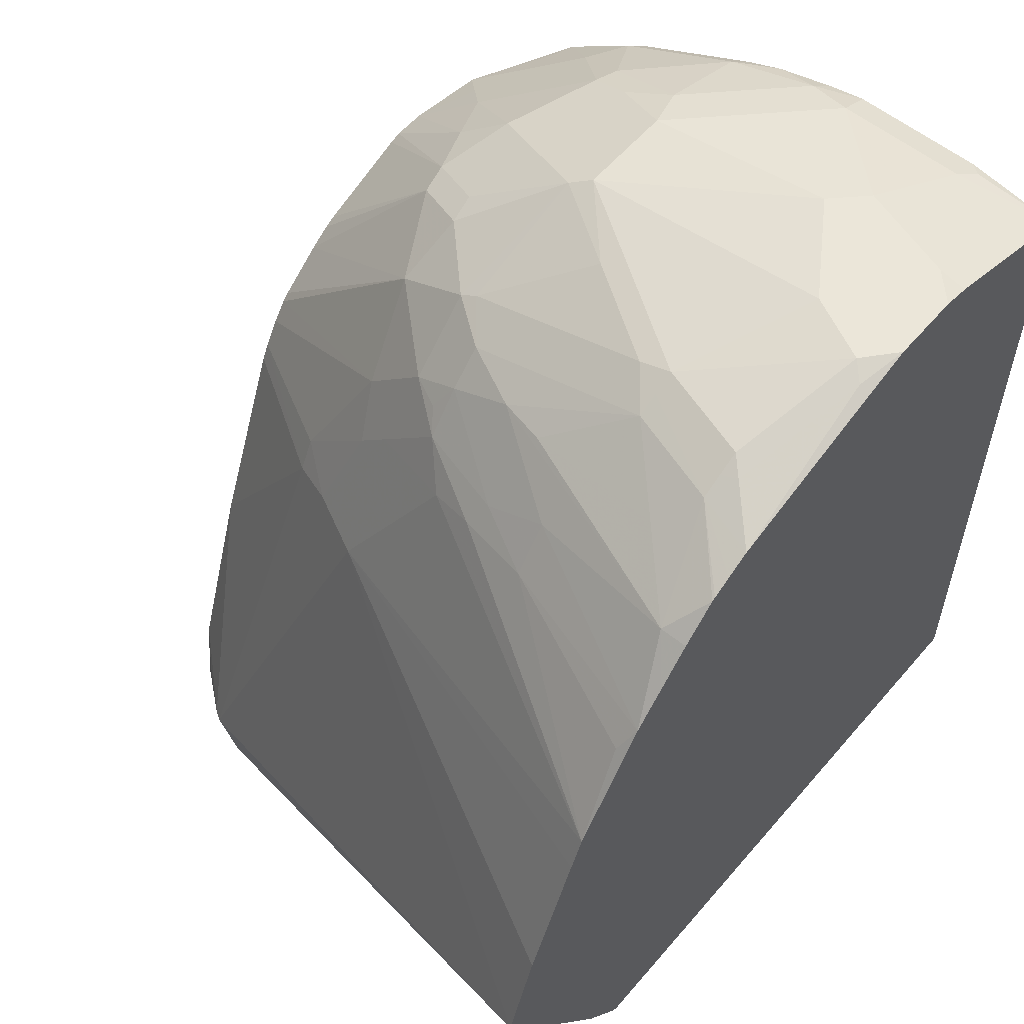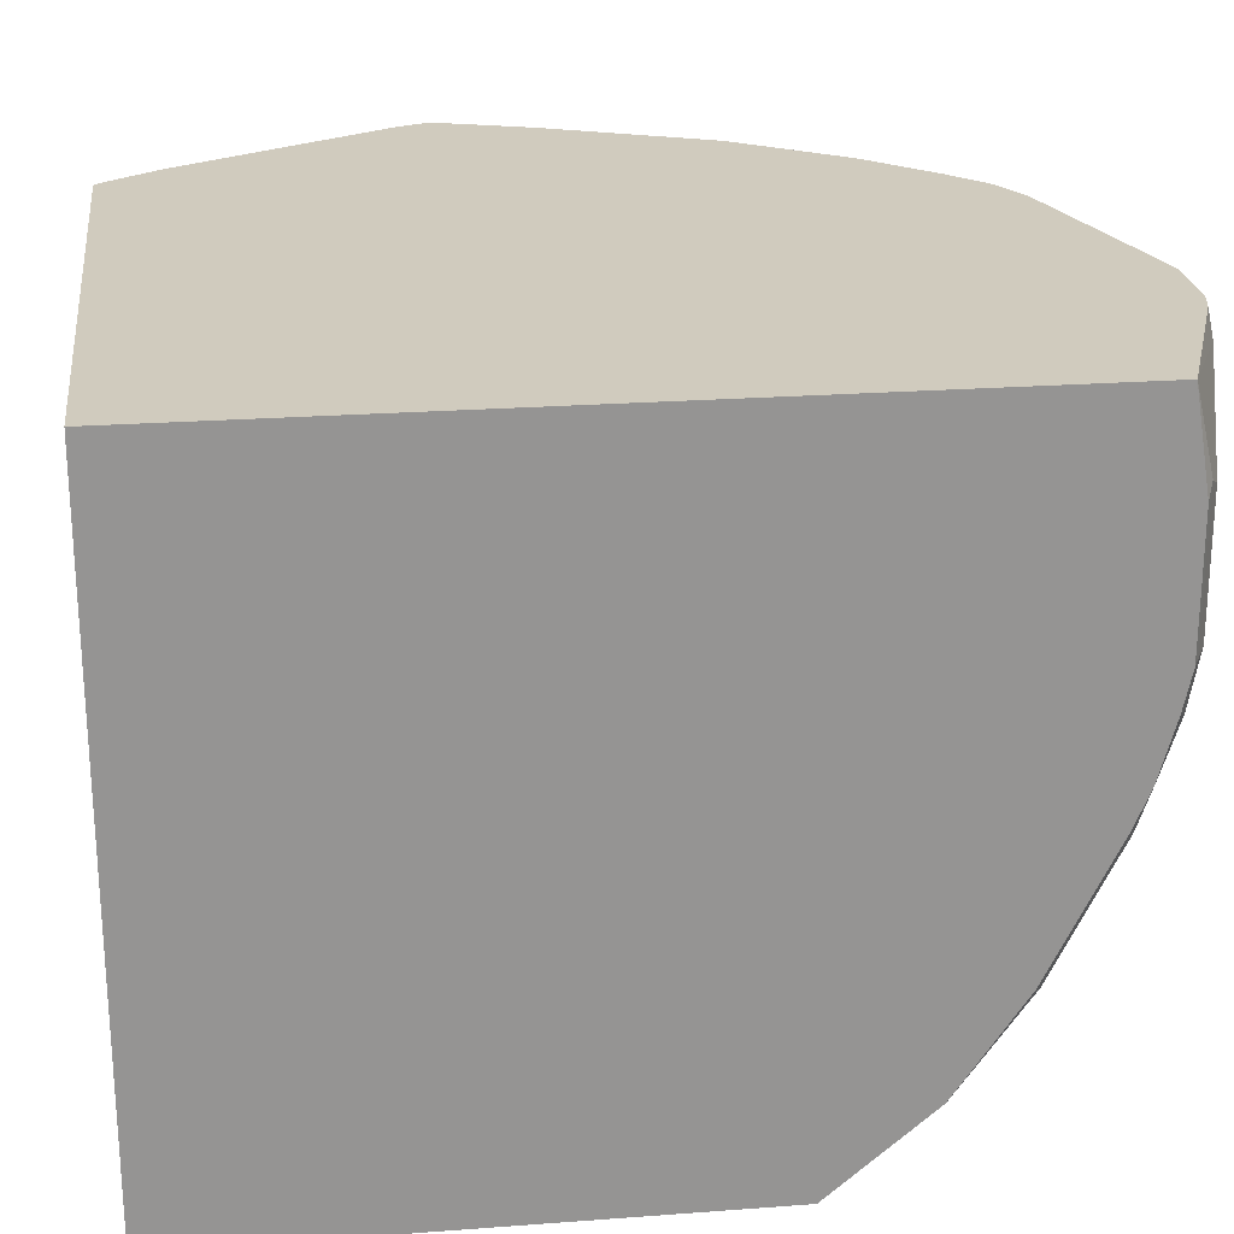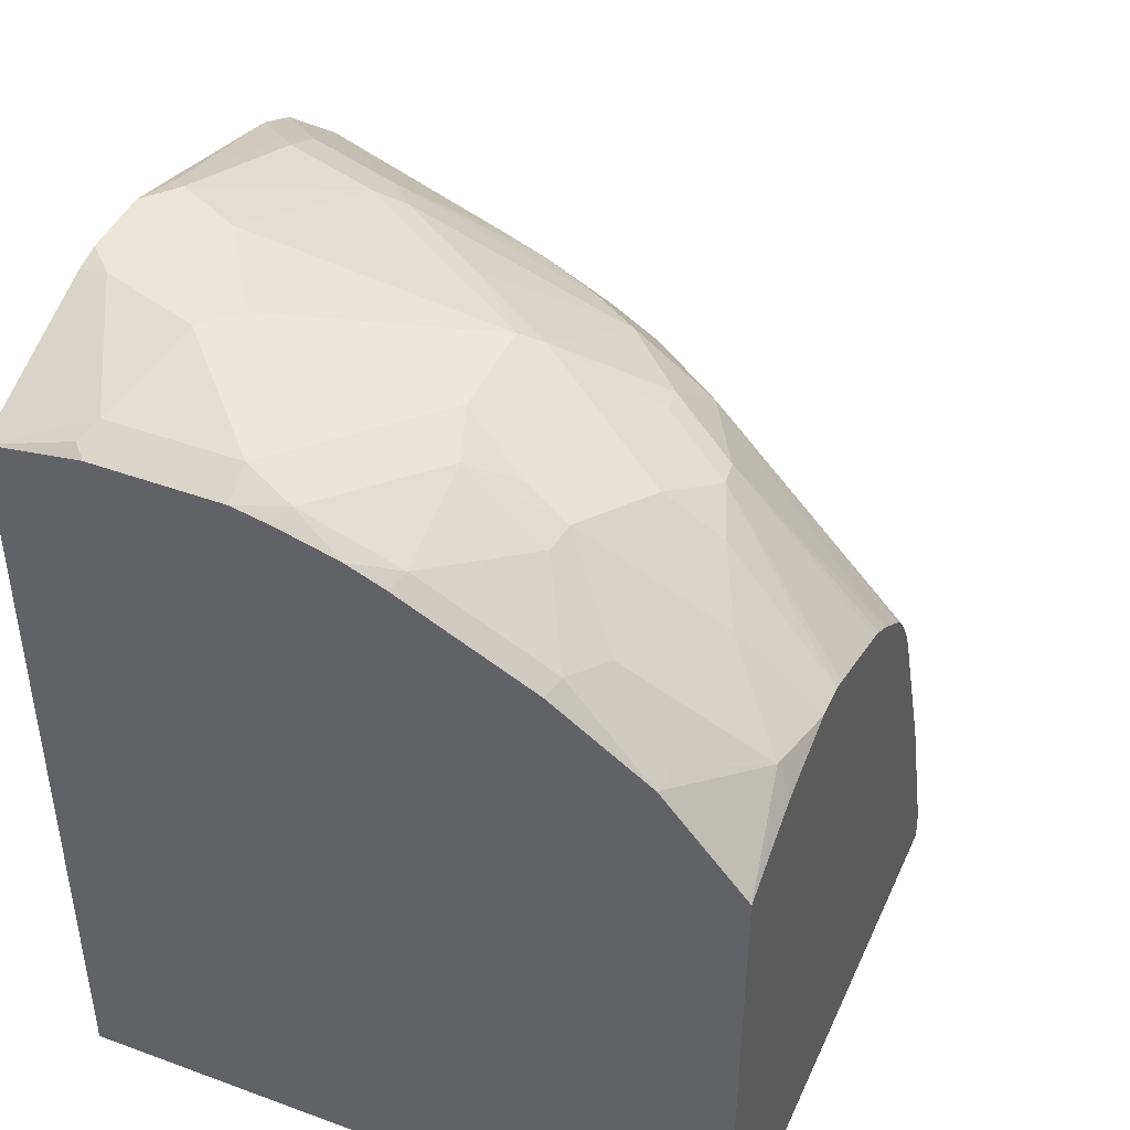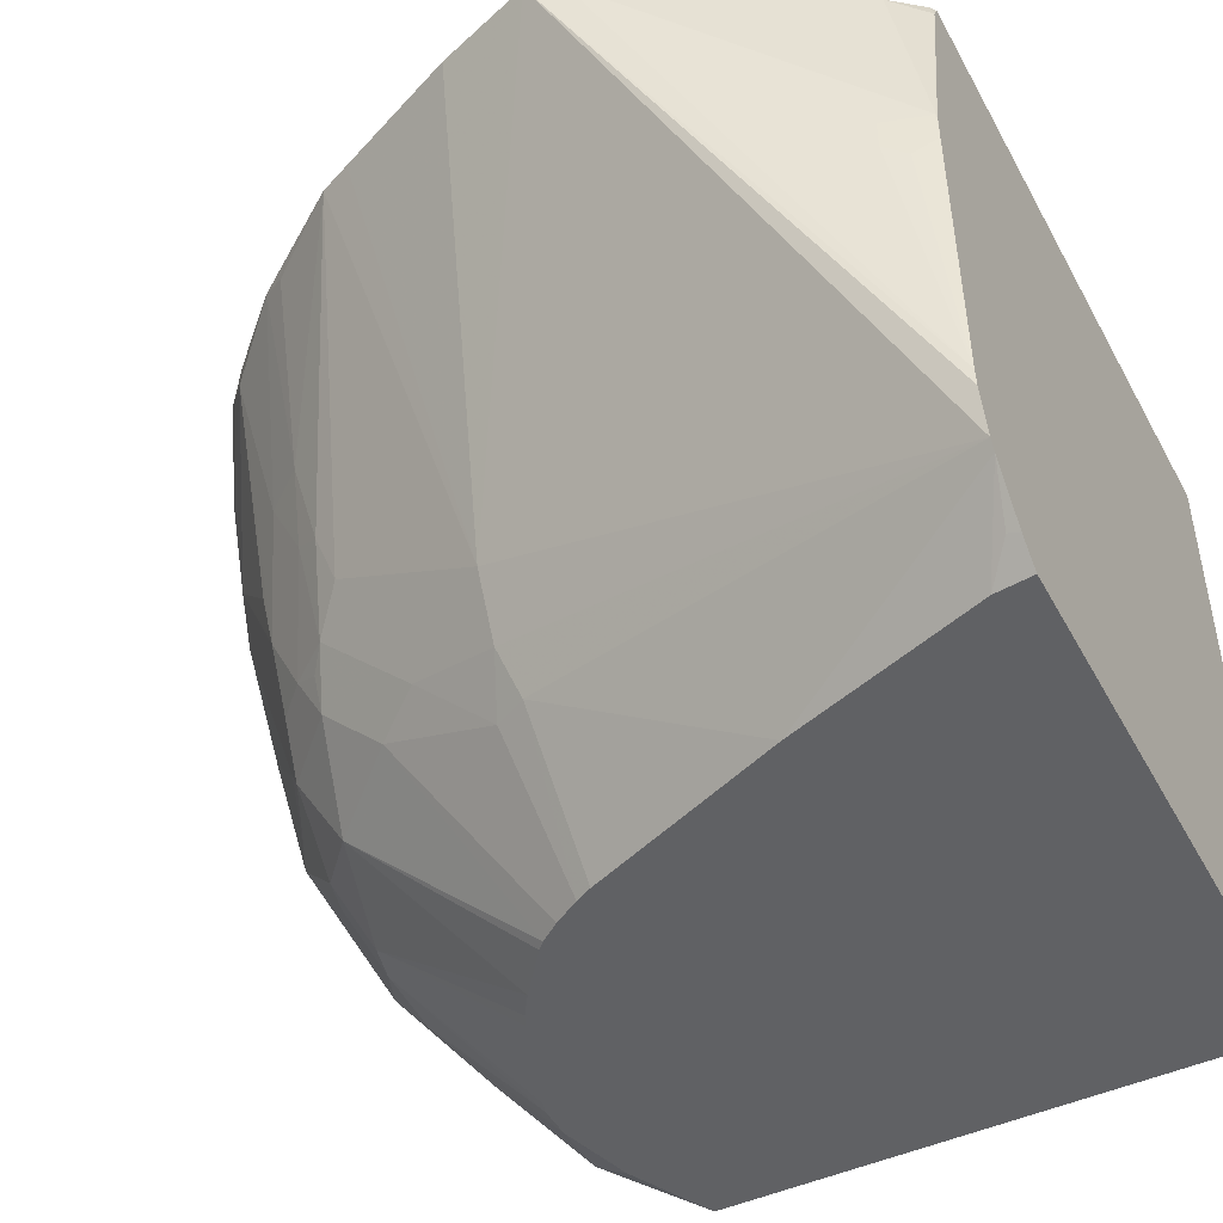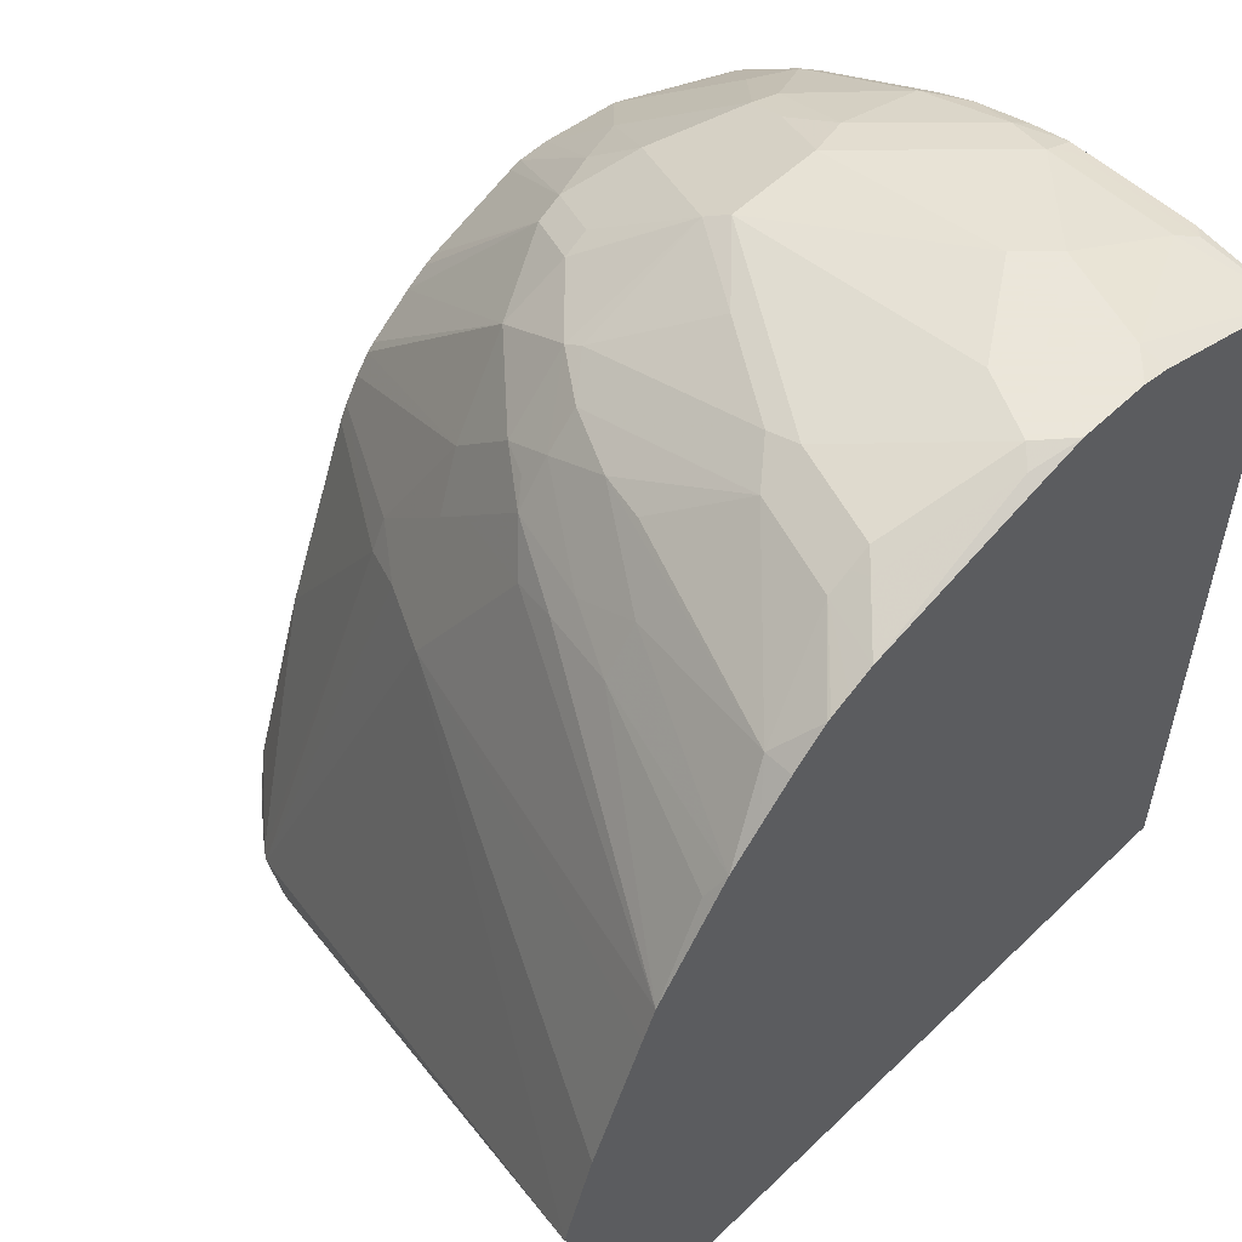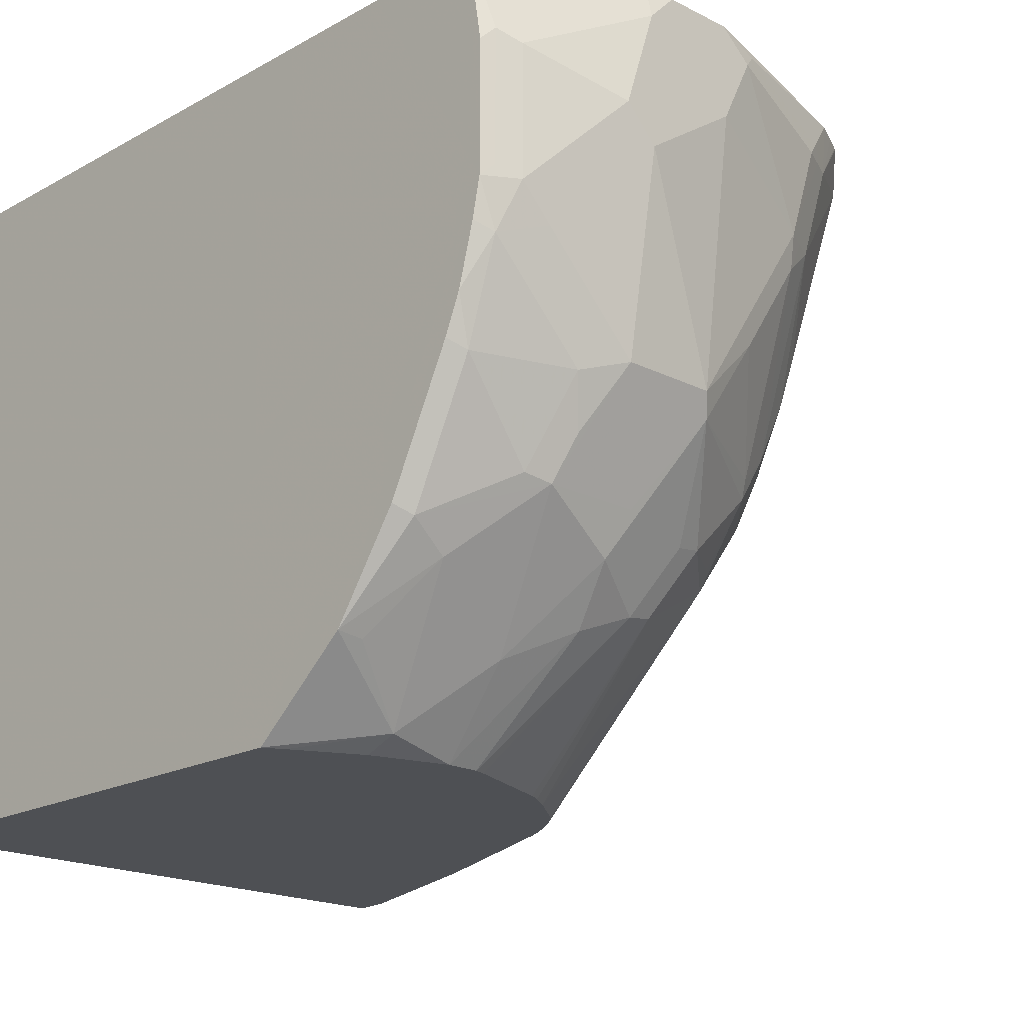
<metadata>
{"format":"obj","ext":"obj","renderer":"f3d","projection":"perspective","resolution":1024,"background":"white","views":[{"elev":57.1,"azim":-50.0,"up":"+Y"},{"elev":23.3,"azim":82.8,"up":"+Z"},{"elev":44.0,"azim":113.3,"up":"+Y"},{"elev":-46.8,"azim":-62.5,"up":"+Z"},{"elev":55.0,"azim":-45.2,"up":"+Y"},{"elev":-18.9,"azim":136.1,"up":"+Z"}]}
</metadata>
<code>
v 0.0007211 0.4234 0.03007
v -0.007717 0.4237 0.007693
v -0.01545 0.4315 0.03082
v -0.005141 0.4263 0.03595
v 0.0007211 0.4234 0.09172
v 0.0007211 0.4195 0.01189
v 0.0007211 0.4118 -0.01615
v -0.007717 0.4083 -0.03849
v -0.05394 0.4237 -0.03849
v -0.03083 0.4315 0.01538
v -0.01545 0.4315 0.09244
v -0.06167 0.4469 0.07703
v -0.005141 0.4263 0.09758
v 0.0007211 0.416 0.1364
v 0.0007211 0.4041 -0.03429
v -0.04367 0.4032 -0.07961
v -0.007717 0.3775 -0.1001
v -0.07705 0.4315 -0.03081
v -0.05651 0.4058 -0.08216
v -0.06167 0.416 -0.06162
v -0.07705 0.4469 0.06163
v -0.07705 0.4469 0.1233
v -0.07705 0.4439 0.1364
v 0.0007211 0.04087 0.1364
v 0.0007211 0.3733 -0.09595
v 0.0007211 0.3419 -0.1416
v -0.02571 0.3749 -0.113
v -0.0822 0.4263 -0.04108
v -0.1233 0.4315 -0.03081
v -0.09762 0.3955 -0.1027
v -0.1027 0.4058 -0.08216
v -0.05651 0.3441 -0.1592
v -0.07193 0.3595 -0.1438
v -0.1233 0.4469 0.09244
v -0.09019 0.4469 0.1364
v -0.2936 0.04087 0.1364
v 0.0007211 0.04087 -0.1815
v -0.04109 0.3287 -0.1746
v -0.01029 0.3441 -0.1438
v 0.0007211 0.2948 -0.1815
v -0.1284 0.4263 -0.04108
v -0.156 0.4276 -2.552e-05
v -0.1541 0.4315 0.01538
v -0.1027 0.3749 -0.1284
v -0.1284 0.3801 -0.1181
v -0.07537 0.3253 -0.1815
v -0.1387 0.4469 0.1233
v -0.1849 0.4315 0.06163
v -0.1233 0.4469 0.1364
v -0.294 0.04087 0.1356
v -0.2963 0.0427 0.1364
v -0.272 0.04087 -0.1815
v -0.03941 0.315 -0.1815
v -0.008575 0.2996 -0.1815
v -0.1438 0.3955 -0.08729
v -0.158 0.3929 -0.08474
v -0.1888 0.3929 -0.05393
v -0.1869 0.3968 -0.04621
v -0.1869 0.4276 0.04622
v -0.09079 0.3253 -0.1815
v -0.09643 0.3236 -0.1815
v -0.1421 0.3065 -0.1815
v -0.1426 0.3775 -0.1156
v -0.1464 0.443 0.131
v -0.2003 0.4315 0.1078
v -0.1952 0.4263 0.06163
v -0.2106 0.4263 0.1078
v -0.1518 0.4389 0.1364
v -0.2975 0.04087 0.1286
v -0.2979 0.04111 0.1284
v -0.3159 0.06937 0.1364
v -0.3133 0.05653 0.1284
v -0.2758 0.04087 -0.178
v -0.2703 0.05828 -0.1815
v -0.1849 0.3698 -0.09243
v -0.1811 0.3775 -0.08474
v -0.2196 0.3621 -0.05393
v -0.2209 0.3749 -0.03081
v -0.2054 0.3904 -0.03081
v -0.2054 0.4212 0.06163
v -0.1478 0.3036 -0.1815
v -0.1581 0.2968 -0.1815
v -0.208 0.4276 0.1156
v -0.2289 0.4169 0.1364
v -0.2209 0.4212 0.1078
v -0.3133 0.04111 0.03595
v -0.3129 0.04087 0.03617
v -0.3745 0.1695 0.1364
v -0.2829 0.04087 -0.1713
v -0.2831 0.04624 -0.1695
v -0.3008 0.04087 -0.1487
v -0.2394 0.1507 -0.1815
v -0.2196 0.3313 -0.08474
v -0.1794 0.2801 -0.1815
v -0.183 0.2766 -0.1815
v -0.2369 0.3236 -0.06162
v -0.2369 0.3544 -0.03081
v -0.2273 0.3621 -0.03849
v -0.2517 0.3595 0.01538
v -0.2209 0.3904 -2.552e-05
v -0.2273 0.3929 0.0231
v -0.2362 0.4058 0.09244
v -0.2402 0.4111 0.1364
v -0.2671 0.3904 0.1233
v -0.2506 0.4056 0.1364
v -0.249 0.4065 0.1364
v -0.3236 0.06166 0.03082
v -0.3185 0.05137 0.02568
v -0.3133 0.04111 0.02052
v -0.3131 0.04087 0.02033
v -0.3807 0.1849 0.1364
v -0.3108 0.04087 -0.1152
v -0.3236 0.06166 0.01538
v -0.3037 0.04087 -0.144
v -0.2427 0.2542 -0.1156
v -0.2016 0.2465 -0.1815
v -0.2369 0.3082 -0.07702
v -0.19 0.2671 -0.1815
v -0.1976 0.2546 -0.1815
v -0.235 0.2696 -0.1156
v -0.2523 0.339 -0.01543
v -0.2523 0.262 -0.09243
v -0.2581 0.3467 0.007693
v -0.2677 0.3544 0.04622
v -0.2517 0.3749 0.04622
v -0.2971 0.3588 0.1364
v -0.2826 0.3742 0.1364
v -0.2671 0.3904 0.1364
v -0.3185 0.05137 0.01025
v -0.3653 0.2312 0.1364
v -0.2677 0.262 -0.06162
v -0.3102 0.04087 -0.1233
v -0.3326 0.3082 0.1364
v -0.3043 0.3467 0.131
v -0.3392 0.2928 0.1364
f 71 88 72
f 70 72 86
f 69 86 87
f 67 85 83
f 69 70 86
f 66 85 67
f 78 99 100
f 65 67 83
f 64 84 68
f 64 83 84
f 63 82 75
f 72 88 86
f 63 81 82
f 66 80 85
f 73 89 74
f 78 97 99
f 74 90 91
f 74 91 92
f 75 93 77
f 75 82 94
f 75 94 95
f 75 95 93
f 77 93 117
f 77 117 96
f 77 96 97
f 77 97 98
f 77 98 78
f 78 98 97
f 62 81 63
f 74 89 90
f 59 80 66
f 44 46 60
f 58 79 59
f 78 100 79
f 42 48 43
f 42 58 59
f 44 60 45
f 45 60 61
f 45 61 62
f 45 62 63
f 45 63 55
f 47 64 49
f 47 48 65
f 47 65 83
f 47 83 64
f 48 59 66
f 48 66 67
f 59 79 80
f 48 67 65
f 50 51 69
f 51 70 69
f 51 71 72
f 51 72 70
f 52 73 74
f 55 63 56
f 56 63 75
f 56 75 76
f 56 76 57
f 57 76 75
f 57 75 77
f 57 77 78
f 57 78 79
f 57 79 58
f 49 64 68
f 79 100 80
f 124 126 125
f 80 101 102
f 101 104 102
f 104 125 126
f 104 126 127
f 104 127 128
f 104 128 105
f 107 113 129
f 107 129 108
f 109 129 112
f 109 112 110
f 111 130 131
f 111 131 114
f 111 114 132
f 111 132 112
f 112 129 113
f 100 104 101
f 114 131 122
f 115 122 120
f 115 120 119
f 115 119 116
f 117 120 122
f 121 133 123
f 121 122 131
f 121 131 133
f 123 133 124
f 42 59 48
f 124 133 134
f 124 134 126
f 126 134 133
f 130 135 131
f 131 135 133
f 114 122 115
f 80 100 101
f 100 125 104
f 99 124 125
f 80 102 85
f 83 85 84
f 84 85 103
f 85 102 104
f 85 104 105
f 85 105 106
f 85 106 103
f 86 107 108
f 86 108 129
f 86 129 109
f 86 109 110
f 86 110 87
f 86 88 107
f 88 111 112
f 99 125 100
f 88 112 113
f 89 91 90
f 91 114 115
f 91 115 92
f 92 115 116
f 93 95 118
f 93 118 119
f 93 119 120
f 93 120 117
f 96 121 97
f 96 117 122
f 96 122 121
f 97 123 99
f 97 121 123
f 99 123 124
f 88 113 107
f 41 58 42
f 37 52 74
f 41 56 57
f 10 21 12
f 11 12 22
f 11 22 14
f 11 14 13
f 12 21 34
f 12 34 47
f 12 47 49
f 12 49 35
f 12 35 22
f 14 22 23
f 14 23 35
f 14 35 49
f 14 49 68
f 14 68 84
f 14 84 103
f 14 103 106
f 14 106 105
f 14 105 128
f 14 128 127
f 14 127 126
f 14 126 133
f 14 133 135
f 14 135 130
f 14 130 111
f 14 111 88
f 14 88 71
f 14 71 51
f 14 51 36
f 14 36 24
f 10 18 21
f 9 20 18
f 9 19 20
f 9 16 19
f 1 2 3
f 1 3 4
f 1 4 13
f 1 13 5
f 1 5 14
f 1 14 24
f 1 24 37
f 1 37 40
f 1 40 26
f 1 26 25
f 1 25 15
f 1 15 7
f 1 7 6
f 1 6 2
f 16 17 19
f 2 6 7
f 2 8 9
f 2 9 18
f 2 18 10
f 2 10 3
f 3 11 13
f 3 13 4
f 3 10 12
f 3 12 11
f 5 13 14
f 7 15 8
f 8 16 9
f 8 15 25
f 41 57 58
f 8 17 16
f 2 7 8
f 17 25 26
f 8 25 17
f 17 27 19
f 30 33 44
f 30 44 45
f 30 45 41
f 32 38 46
f 32 46 33
f 33 46 44
f 34 43 48
f 34 48 47
f 36 51 50
f 37 74 92
f 37 92 116
f 37 116 119
f 37 119 118
f 37 118 95
f 37 94 82
f 37 82 81
f 37 81 62
f 37 62 61
f 37 61 60
f 37 60 46
f 37 46 53
f 37 53 54
f 37 54 40
f 38 53 46
f 38 40 54
f 38 54 53
f 41 45 55
f 41 55 56
f 17 26 27
f 30 41 31
f 29 43 34
f 37 95 94
f 29 41 42
f 18 20 19
f 29 42 43
f 18 19 28
f 18 28 41
f 18 41 29
f 18 29 21
f 19 30 31
f 19 31 41
f 19 41 28
f 19 32 33
f 19 33 30
f 21 29 34
f 22 35 23
f 24 36 50
f 24 50 69
f 19 27 32
f 24 52 37
f 26 40 38
f 26 39 27
f 26 38 39
f 24 73 52
f 24 89 73
f 24 69 87
f 24 91 89
f 24 114 91
f 27 38 32
f 24 132 114
f 24 112 132
f 24 110 112
f 24 87 110
f 27 39 38

</code>
